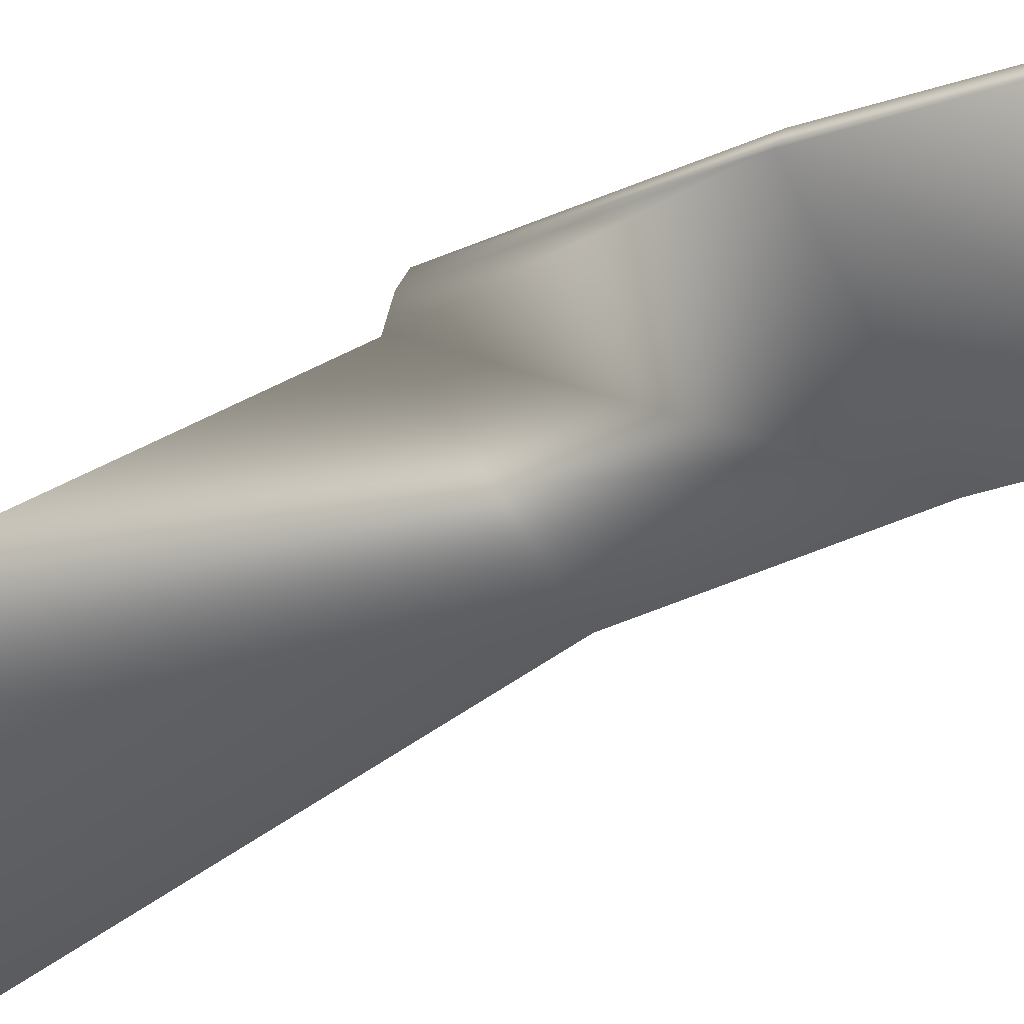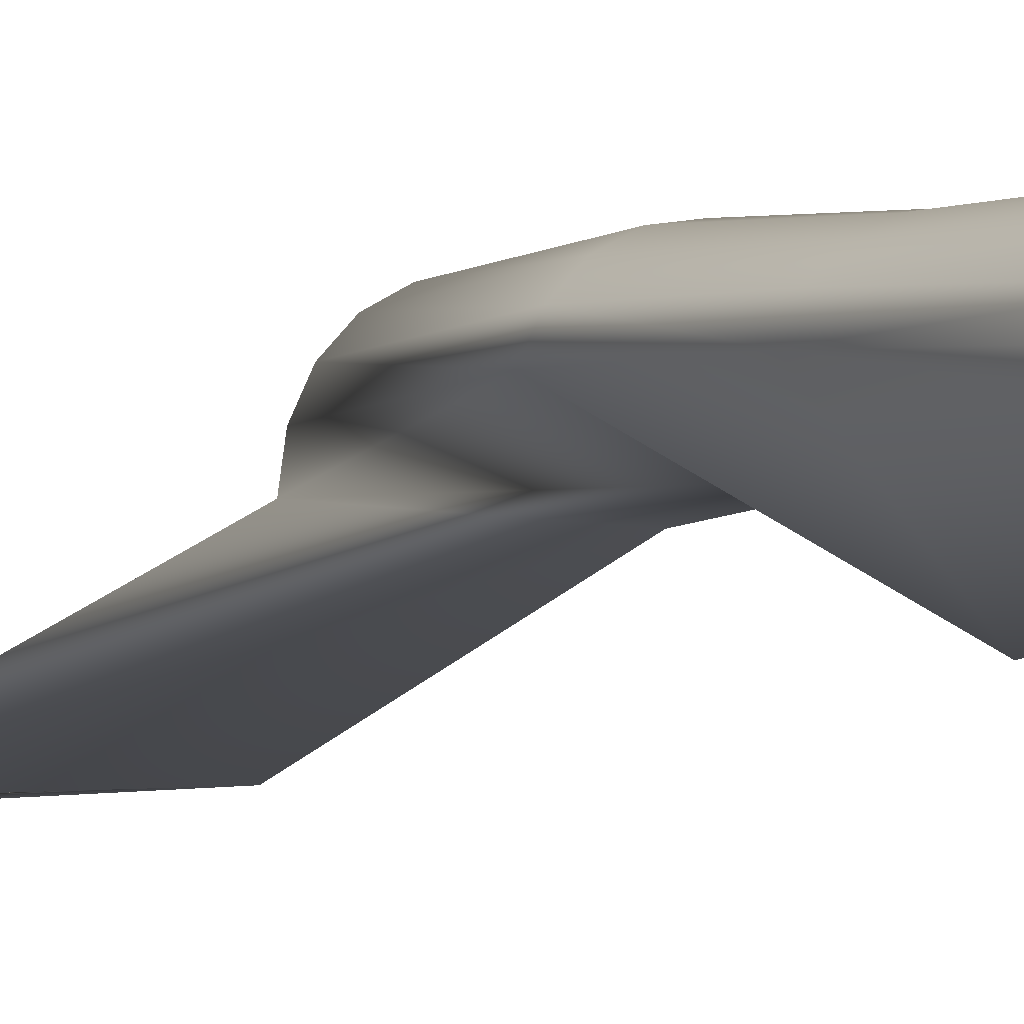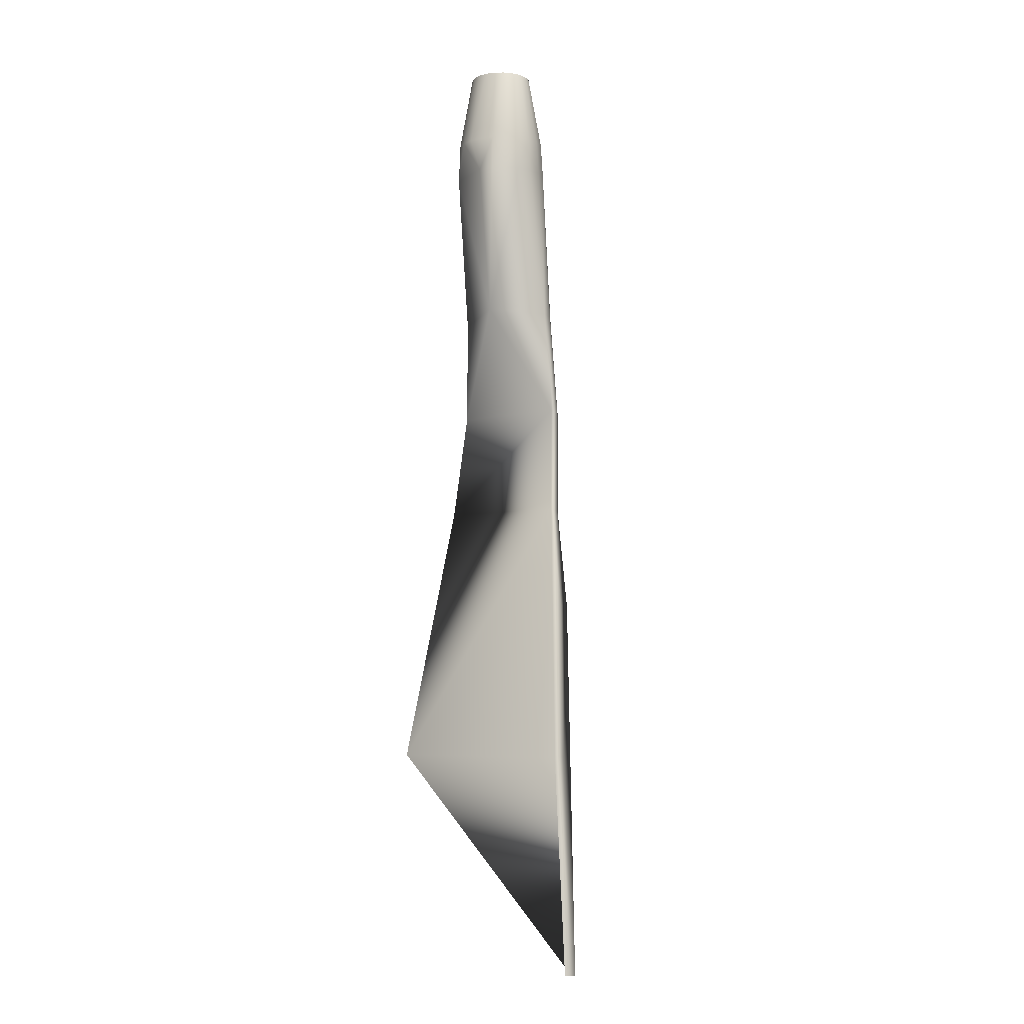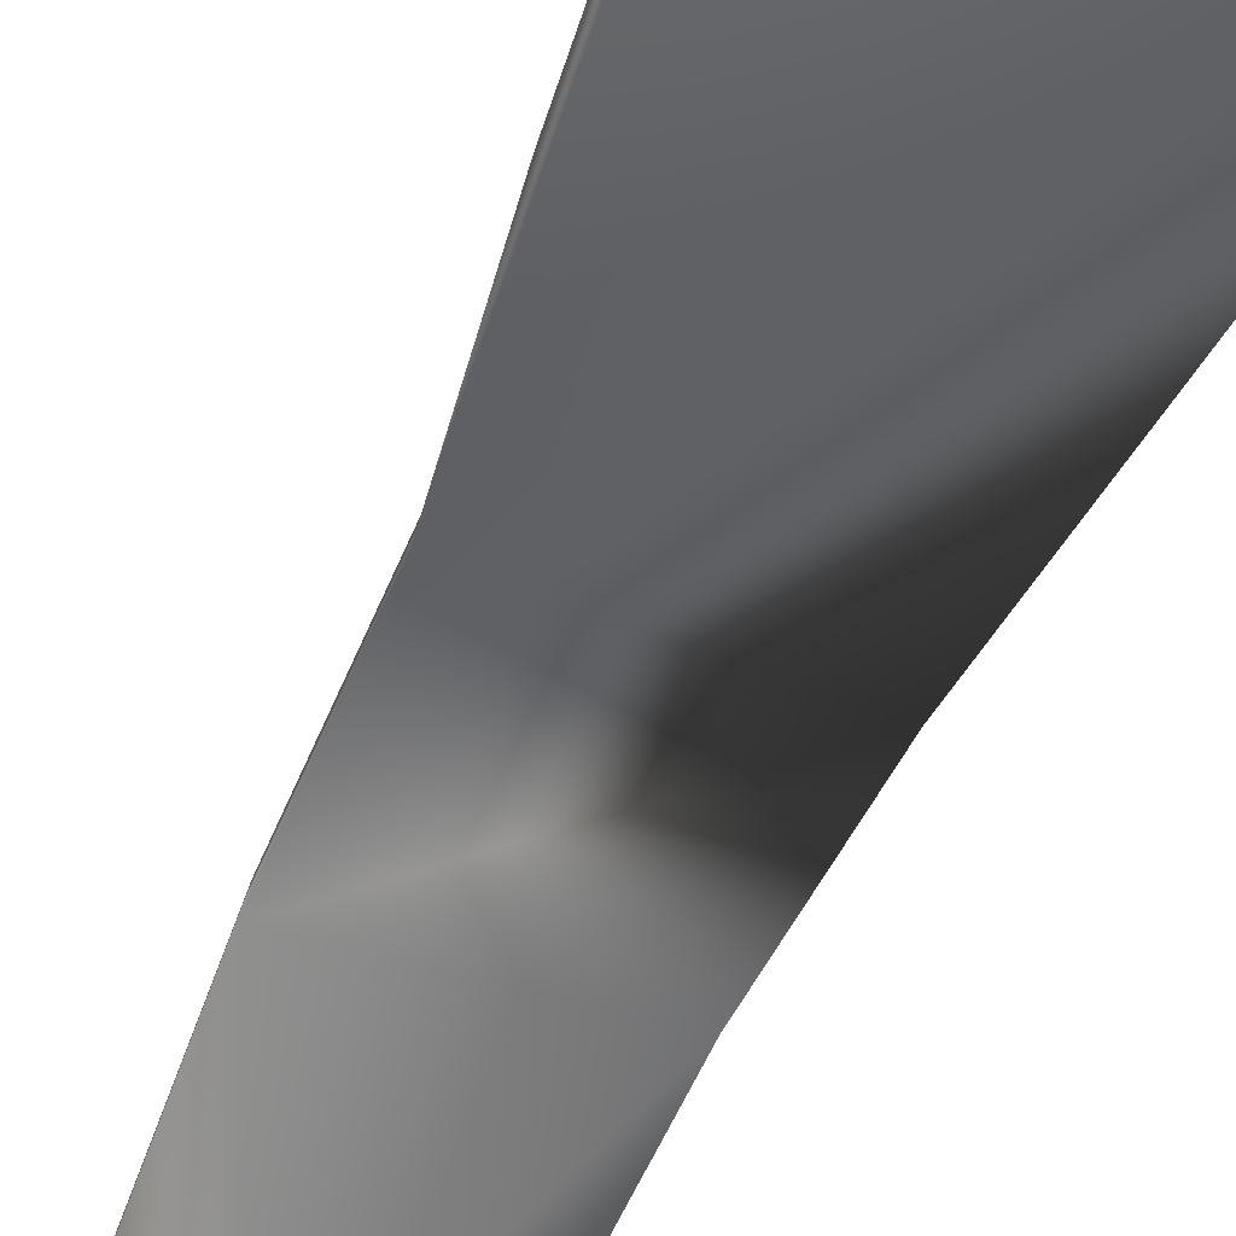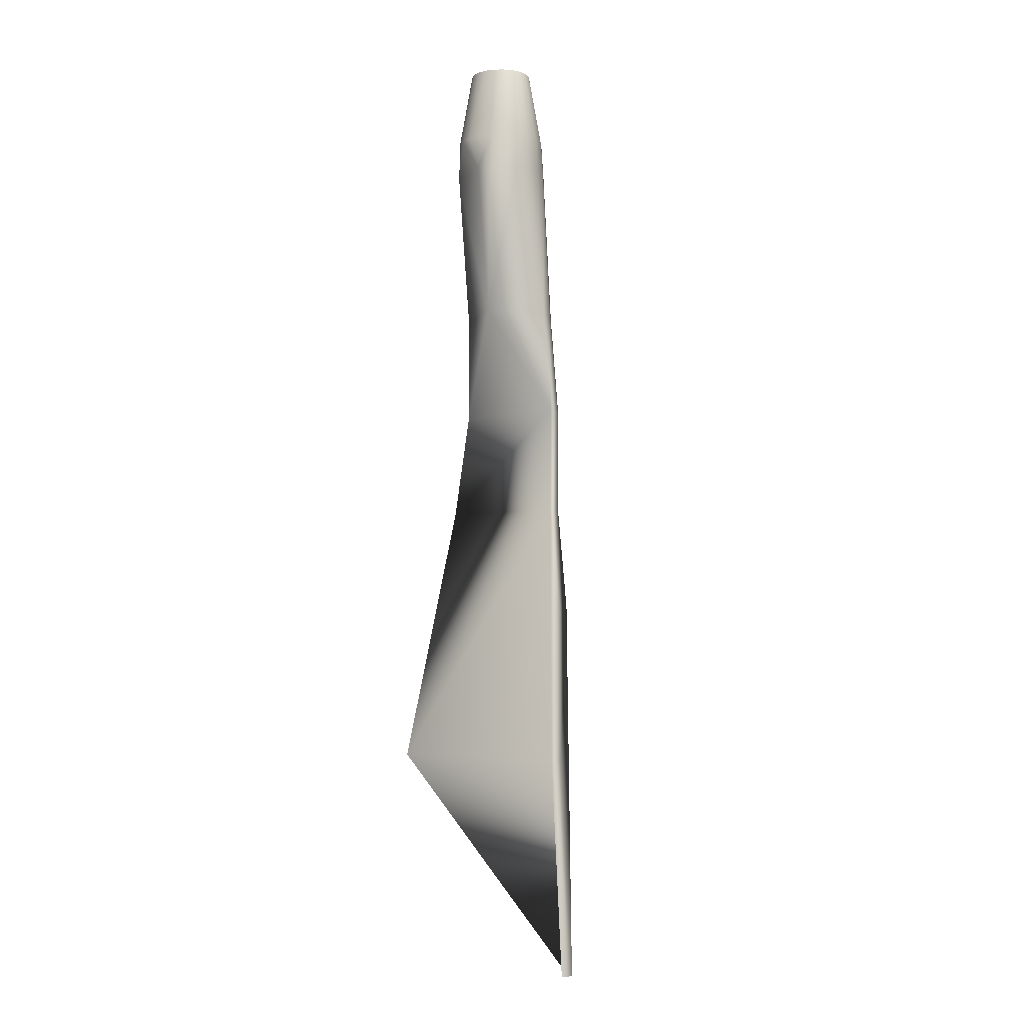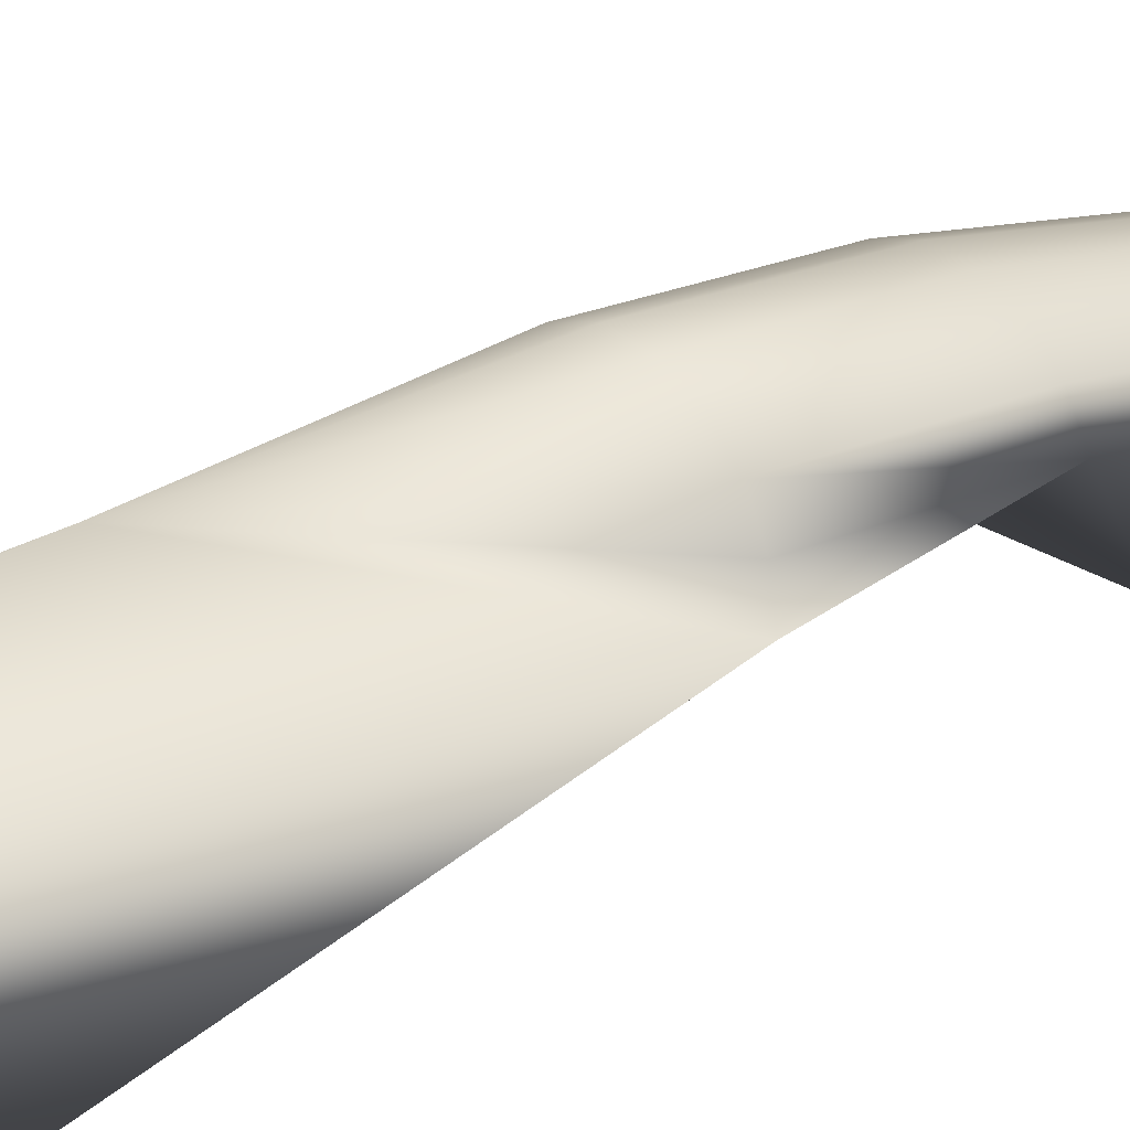
<metadata>
{"format":"obj","ext":"obj","renderer":"f3d","projection":"perspective","resolution":1024,"background":"white","views":[{"elev":-46.1,"azim":116.1,"up":"+Z"},{"elev":-6.9,"azim":147.0,"up":"+Z"},{"elev":-5.7,"azim":-150.3,"up":"+Y"},{"elev":-57.0,"azim":-22.1,"up":"+Z"},{"elev":-4.2,"azim":-148.1,"up":"+Y"},{"elev":17.8,"azim":47.4,"up":"+Z"}]}
</metadata>
<code>
v 0.2138 0.2369 0.08941
v 0.2255 0.3825 0.1119
v 0.2383 0.4228 0.1235
v 0.2449 0.4228 0.1272
v 0.2523 0.4228 0.1287
v 0.2238 0.3825 0.1036
v 0.2373 0.5672 0.09182
v 0.2346 0.5672 0.09687
v 0.2841 0.3208 0.07968
v 0.2523 0.5988 0.09289
v 0.2493 0.5988 0.09336
v 0.2553 0.5988 0.09336
v 0.2467 0.5988 0.09473
v 0.258 0.5988 0.09473
v 0.2445 0.5988 0.09685
v 0.2601 0.5988 0.09685
v 0.2432 0.5988 0.09953
v 0.2615 0.5988 0.09953
v 0.2427 0.5988 0.1025
v 0.2619 0.5988 0.1025
v 0.2432 0.5988 0.1055
v 0.2615 0.5988 0.1055
v 0.2445 0.5988 0.1082
v 0.2601 0.5988 0.1082
v 0.2467 0.5988 0.1103
v 0.258 0.5988 0.1103
v 0.2493 0.5988 0.1117
v 0.2553 0.5988 0.1117
v 0.2523 0.5988 0.1121
v 0.2523 0.581 0.08606
v 0.2469 0.581 0.08653
v 0.2485 0.6107 0.09083
v 0.2523 0.6107 0.09023
v 0.242 0.581 0.08872
v 0.2451 0.6107 0.09258
v 0.238 0.581 0.09239
v 0.2424 0.6107 0.09529
v 0.2354 0.581 0.09716
v 0.2406 0.6107 0.09871
v 0.2345 0.581 0.1025
v 0.24 0.6107 0.1025
v 0.2354 0.581 0.1079
v 0.2406 0.6107 0.1063
v 0.238 0.581 0.1126
v 0.2424 0.6107 0.1097
v 0.242 0.581 0.1163
v 0.2451 0.6107 0.1124
v 0.2469 0.581 0.1185
v 0.2485 0.6107 0.1142
v 0.2523 0.581 0.119
v 0.2523 0.6107 0.1148
v 0.2561 0.6107 0.09083
v 0.2577 0.581 0.08653
v 0.2595 0.6107 0.09258
v 0.2627 0.581 0.08872
v 0.2622 0.6107 0.09529
v 0.2666 0.581 0.09239
v 0.264 0.6107 0.09871
v 0.2692 0.581 0.09716
v 0.2646 0.6107 0.1025
v 0.2701 0.581 0.1025
v 0.264 0.6107 0.1063
v 0.2692 0.581 0.1079
v 0.2622 0.6107 0.1097
v 0.2666 0.581 0.1126
v 0.2595 0.6107 0.1124
v 0.2627 0.581 0.1163
v 0.2561 0.6107 0.1142
v 0.2577 0.581 0.1185
v 0.2286 0.4228 0.1037
v 0.2297 0.4228 0.1112
v 0.2288 0.465 0.1046
v 0.2299 0.465 0.1119
v 0.2319 0.5058 0.1092
v 0.2308 0.5058 0.1025
v 0.2333 0.465 0.1186
v 0.2349 0.5058 0.1152
v 0.2384 0.465 0.1239
v 0.2397 0.5058 0.12
v 0.245 0.465 0.1274
v 0.2457 0.5058 0.1231
v 0.2523 0.465 0.1287
v 0.2523 0.5058 0.1242
v 0.2457 0.5058 0.08195
v 0.2466 0.5672 0.08548
v 0.2523 0.5672 0.08486
v 0.2414 0.5672 0.08789
v 0.27 0.5672 0.09687
v 0.2728 0.5058 0.1092
v 0.2747 0.465 0.1119
v 0.2697 0.5058 0.1152
v 0.2714 0.465 0.1186
v 0.265 0.5058 0.12
v 0.2662 0.465 0.1239
v 0.259 0.5058 0.1231
v 0.2596 0.465 0.1274
v 0.276 0.4228 0.1037
v 0.2167 0.3208 0.09188
v 0.2331 0.4228 0.118
v 0.2373 0.5672 0.1132
v 0.2346 0.5672 0.1081
v 0.2414 0.5672 0.1171
v 0.2466 0.5672 0.1195
v 0.2523 0.5672 0.1202
v 0.27 0.5672 0.1081
v 0.2673 0.5672 0.1132
v 0.2632 0.5672 0.1171
v 0.258 0.5672 0.1195
v 0.2749 0.4228 0.1112
v 0.2716 0.4228 0.118
v 0.2138 0.2347 0.08941
v 0.2144 0.2347 0.08831
v 0.2113 0.2347 0.09097
v 0.2167 0.3208 0.08441
v 0.2337 0.5672 0.1025
v 0.2709 0.5672 0.1025
v 0.2664 0.4228 0.1235
v 0.2597 0.4228 0.1272
f 114 9 1
f 9 97 1
f 97 2 1
f 2 113 1
f 113 111 1
f 2 98 113
f 97 109 2
f 109 110 2
f 110 117 2
f 117 118 2
f 118 5 2
f 5 4 2
f 4 3 2
f 3 99 2
f 2 6 98
f 114 70 9
f 70 97 9
f 70 72 97
f 72 90 97
f 1 112 114
f 1 111 112
f 114 6 70
f 72 84 90
f 84 89 90
f 84 88 89
f 84 86 88
f 86 55 88
f 55 57 88
f 86 53 55
f 88 116 89
f 90 109 97
f 84 85 86
f 86 30 53
f 72 75 84
f 75 7 84
f 75 8 7
f 7 87 84
f 75 115 8
f 114 98 6
f 6 71 70
f 118 96 5
f 82 5 96
f 117 94 118
f 96 118 94
f 110 92 117
f 94 117 92
f 92 110 90
f 105 89 116
f 108 69 104
f 50 104 69
f 107 67 108
f 69 108 67
f 106 65 107
f 67 107 65
f 105 63 106
f 65 106 63
f 116 61 105
f 63 105 61
f 88 59 116
f 61 116 59
f 59 88 57
f 48 103 50
f 104 50 103
f 46 102 48
f 103 48 102
f 44 100 46
f 102 46 100
f 42 101 44
f 100 44 101
f 40 115 42
f 101 42 115
f 38 8 40
f 115 40 8
f 36 7 38
f 8 38 7
f 34 87 36
f 7 36 87
f 31 85 34
f 87 34 85
f 30 86 31
f 85 31 86
f 115 75 101
f 74 101 75
f 80 4 82
f 5 82 4
f 78 3 80
f 4 80 3
f 76 99 78
f 3 78 99
f 114 113 98
f 113 114 112
f 112 111 113
f 68 28 51
f 29 51 28
f 66 26 68
f 28 68 26
f 64 24 66
f 26 66 24
f 62 22 64
f 24 64 22
f 60 20 62
f 22 62 20
f 58 18 60
f 20 60 18
f 56 16 58
f 18 58 16
f 54 14 56
f 16 56 14
f 52 12 54
f 14 54 12
f 33 10 52
f 12 52 10
f 27 49 29
f 51 29 49
f 25 47 27
f 49 27 47
f 23 45 25
f 47 25 45
f 21 43 23
f 45 23 43
f 19 41 21
f 43 21 41
f 17 39 19
f 41 19 39
f 15 37 17
f 39 17 37
f 13 35 15
f 37 15 35
f 11 32 13
f 35 13 32
f 10 33 11
f 32 11 33
f 109 90 110
f 95 108 83
f 104 83 108
f 93 107 95
f 108 95 107
f 91 106 93
f 107 93 106
f 89 105 91
f 106 91 105
f 103 81 104
f 83 104 81
f 102 79 103
f 81 103 79
f 100 77 102
f 79 102 77
f 101 74 100
f 77 100 74
f 73 71 76
f 99 76 71
f 72 70 73
f 71 73 70
f 71 2 99
f 2 71 6
f 96 95 82
f 83 82 95
f 94 93 96
f 95 96 93
f 92 91 94
f 93 94 91
f 90 89 92
f 91 92 89
f 85 84 87
f 81 80 83
f 82 83 80
f 79 78 81
f 80 81 78
f 77 76 79
f 78 79 76
f 74 73 77
f 76 77 73
f 75 72 74
f 73 74 72
f 69 68 50
f 51 50 68
f 67 66 69
f 68 69 66
f 65 64 67
f 66 67 64
f 63 62 65
f 64 65 62
f 61 60 63
f 62 63 60
f 59 58 61
f 60 61 58
f 57 56 59
f 58 59 56
f 55 54 57
f 56 57 54
f 53 52 55
f 54 55 52
f 30 33 53
f 52 53 33
f 49 48 51
f 50 51 48
f 47 46 49
f 48 49 46
f 45 44 47
f 46 47 44
f 43 42 45
f 44 45 42
f 41 40 43
f 42 43 40
f 39 38 41
f 40 41 38
f 37 36 39
f 38 39 36
f 35 34 37
f 36 37 34
f 32 31 35
f 34 35 31
f 33 30 32
f 31 32 30
f 28 27 29
f 26 25 28
f 27 28 25
f 24 23 26
f 25 26 23
f 22 21 24
f 23 24 21
f 20 19 22
f 21 22 19
f 18 17 20
f 19 20 17
f 16 15 18
f 17 18 15
f 14 13 16
f 15 16 13
f 12 11 14
f 13 14 11
f 11 12 10

</code>
